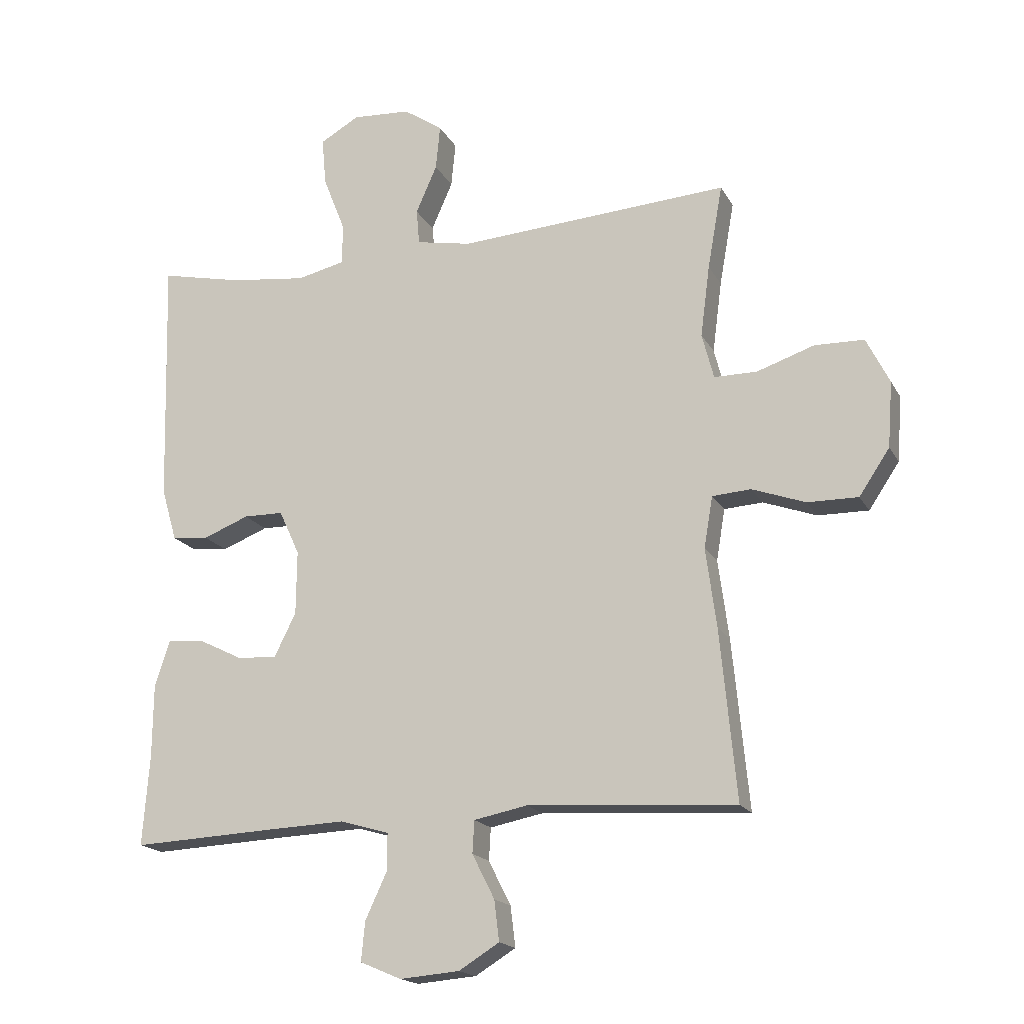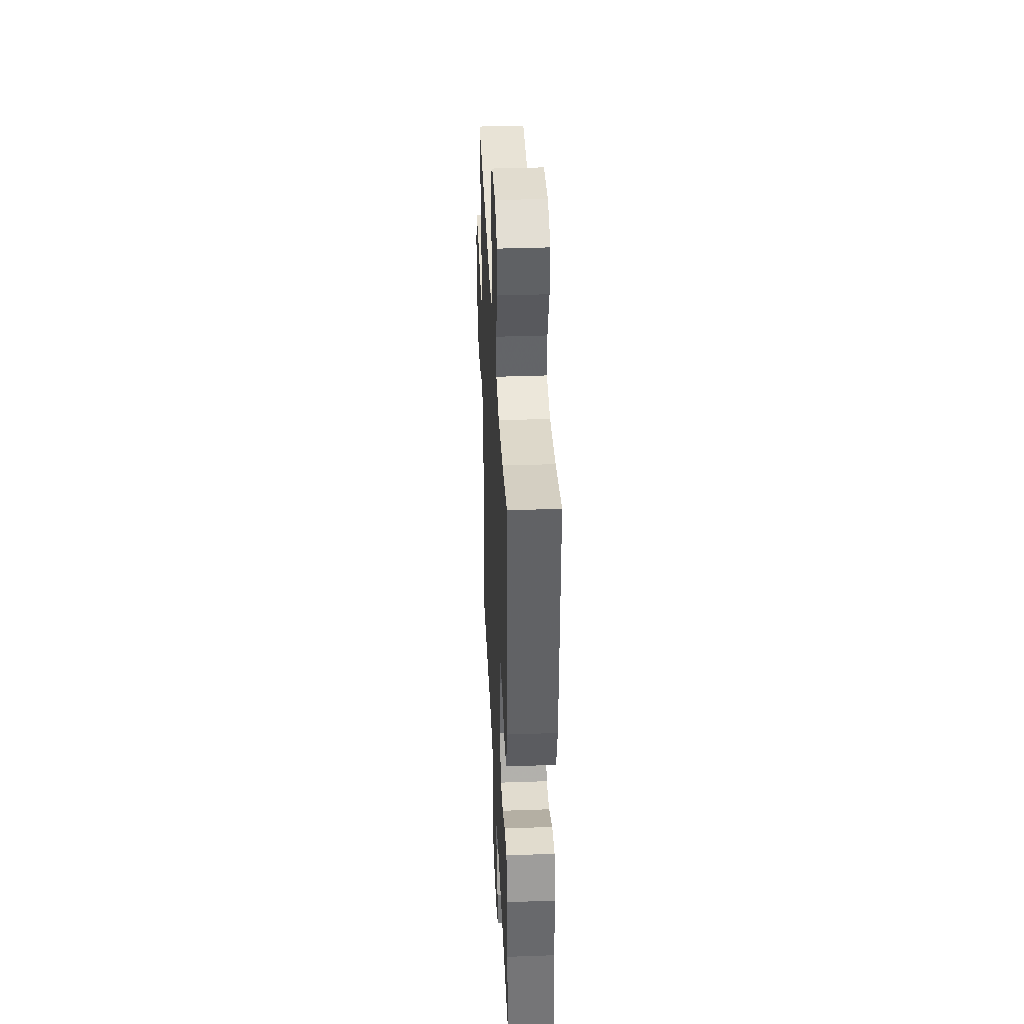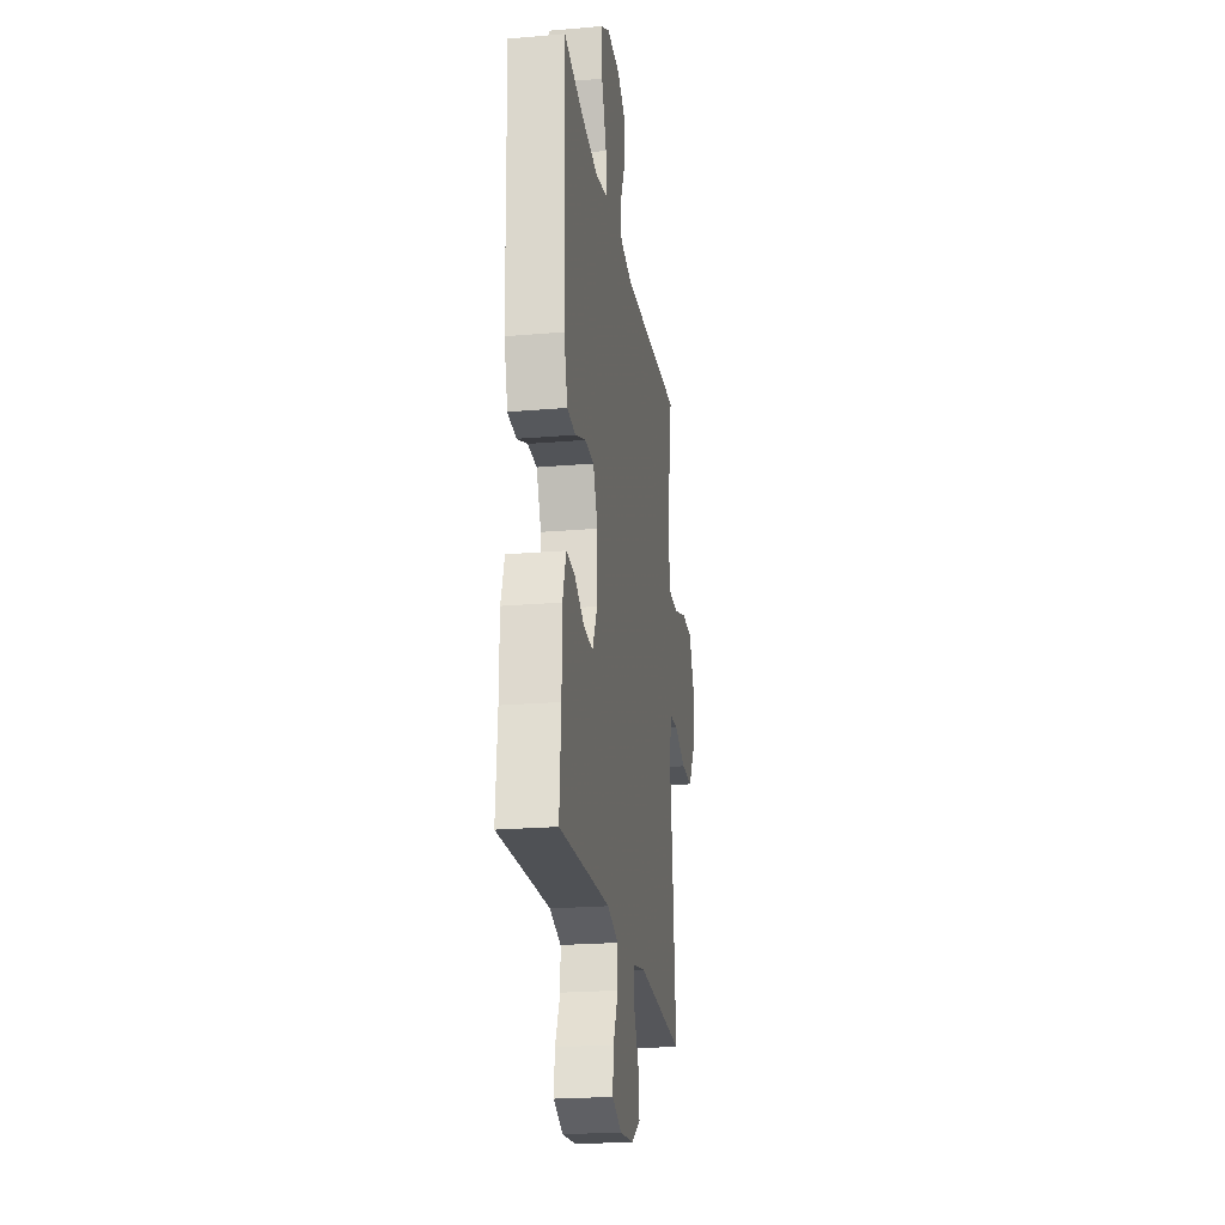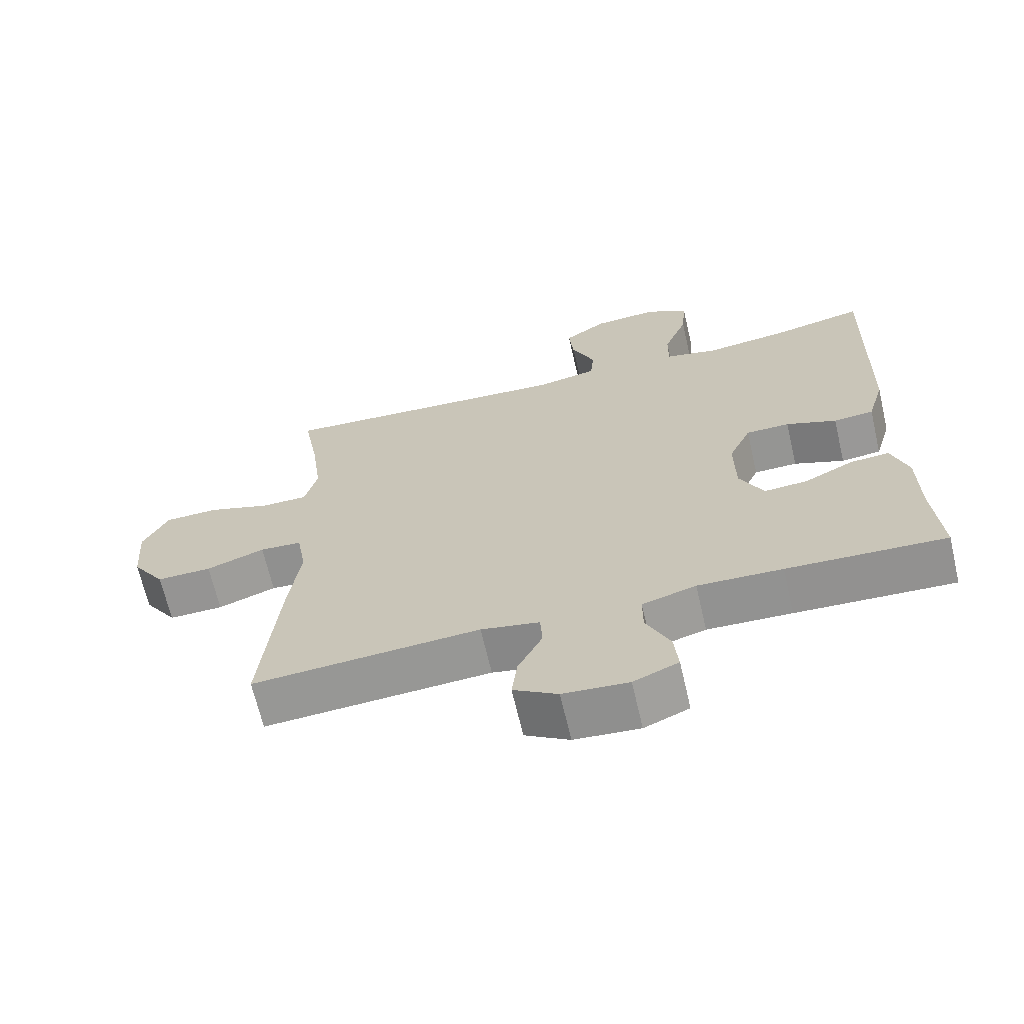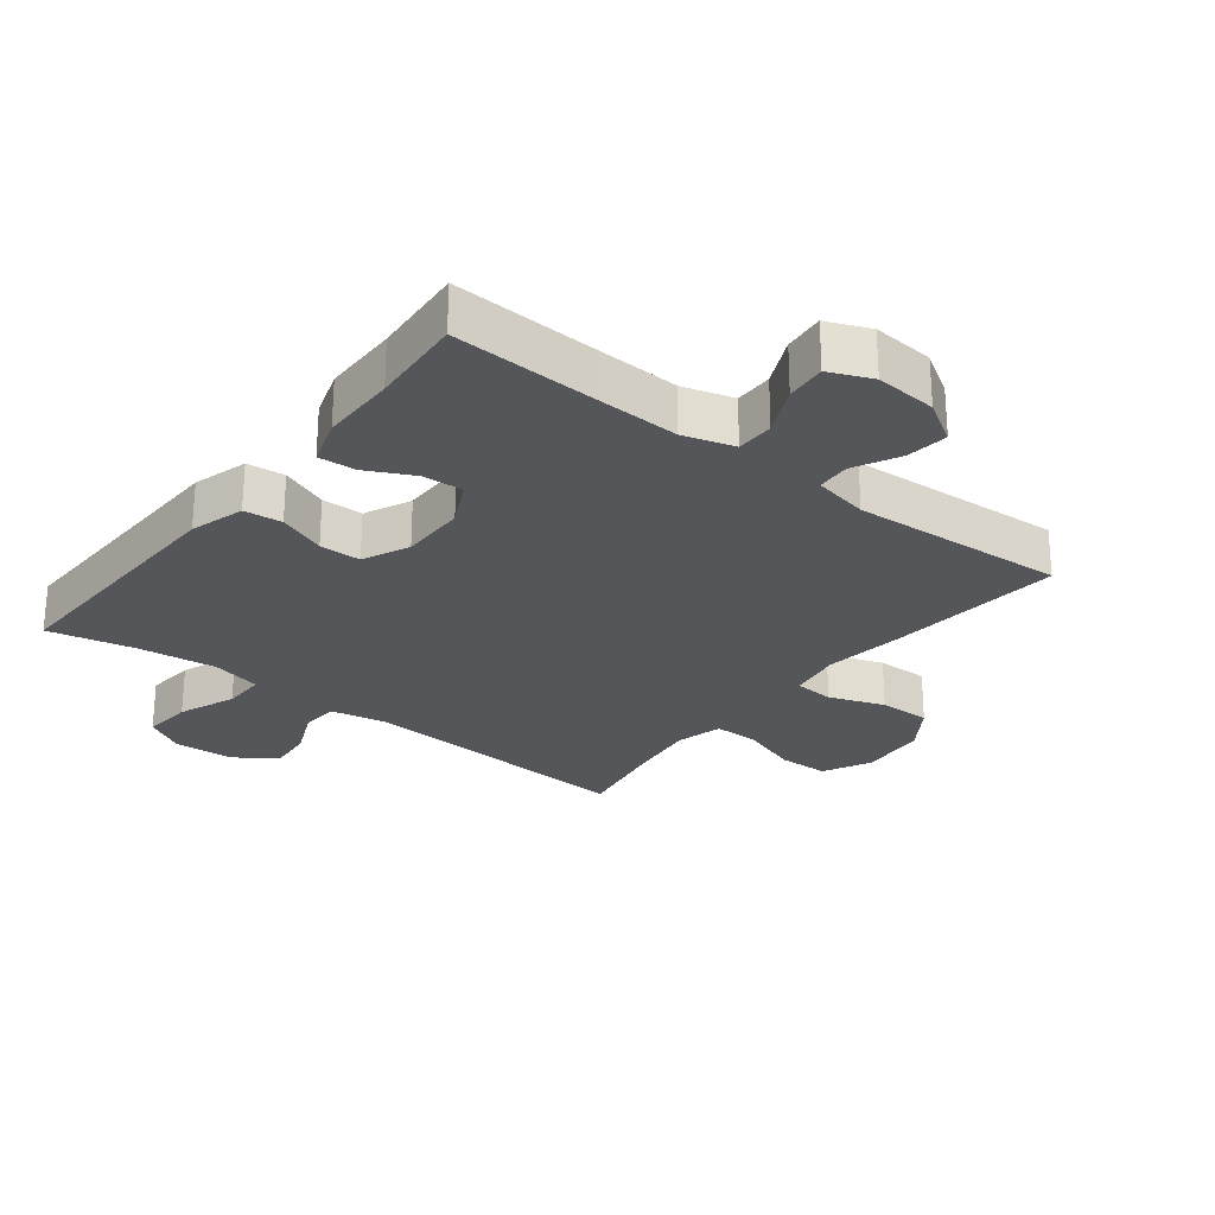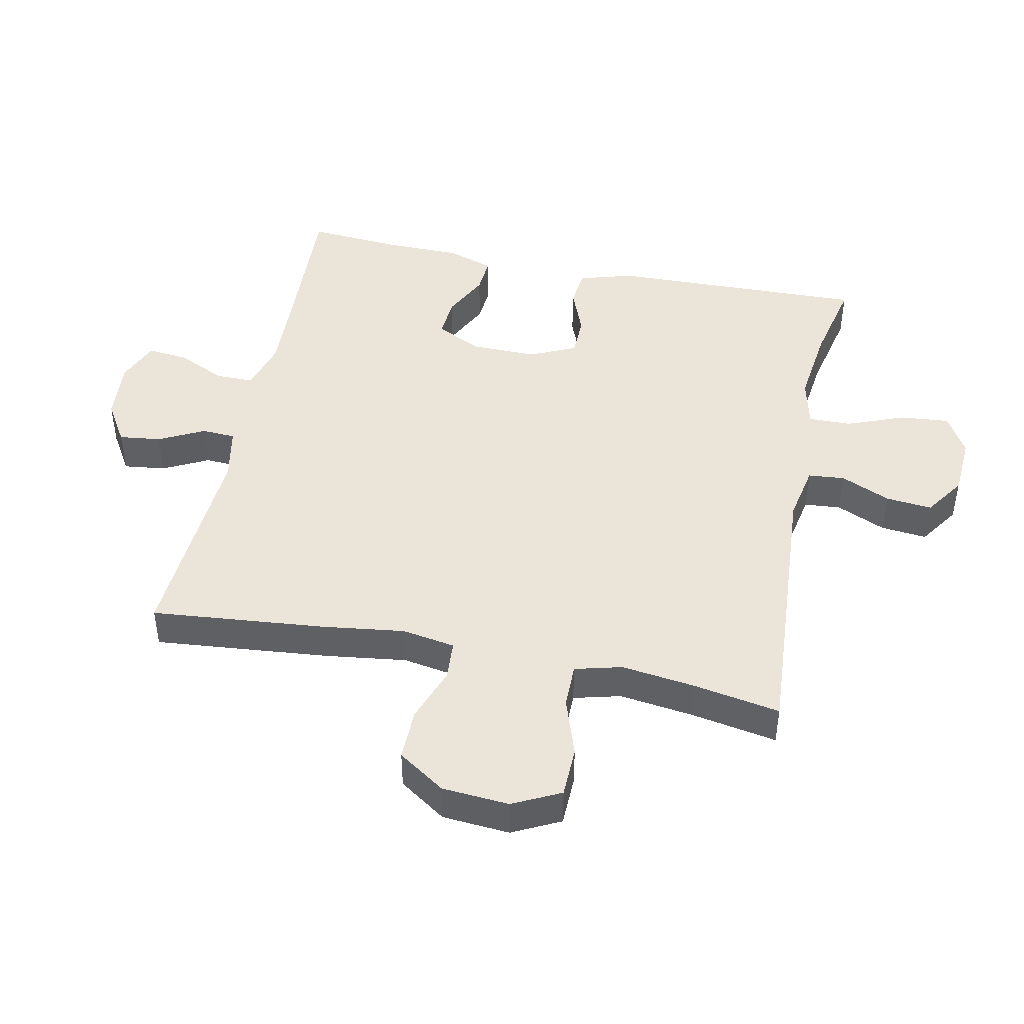
<metadata>
{"format":"obj","ext":"obj","renderer":"f3d","projection":"perspective","resolution":1024,"background":"white","views":[{"elev":-17.8,"azim":-159.4,"up":"+Z"},{"elev":38.0,"azim":87.4,"up":"+Z"},{"elev":-22.4,"azim":98.4,"up":"+Z"},{"elev":-67.0,"azim":13.1,"up":"+Z"},{"elev":-26.1,"azim":142.0,"up":"+Y"},{"elev":45.2,"azim":-78.3,"up":"+Y"}]}
</metadata>
<code>
v 0.5 0.07 0.5
v 0.489 0.07 0.101
v 0.464 0.07 0.016
v 0.405 0.07 0.01
v 0.331 0.07 0.039
v 0.267 0.07 0.038
v 0.234 0.07 -0.034
v 0.235 0.07 -0.137
v 0.27 0.07 -0.207
v 0.334 0.07 -0.203
v 0.406 0.07 -0.167
v 0.464 0.07 -0.163
v 0.488 0.07 -0.236
v 0.489 0.07 -0.354
v 0.5 0.07 -0.5
v 0.268 0.07 -0.489
v 0.144 0.07 -0.484
v 0.065 0.07 -0.507
v 0.065 0.07 -0.566
v 0.1 0.07 -0.641
v 0.106 0.07 -0.704
v 0.04 0.07 -0.732
v -0.056 0.07 -0.724
v -0.121 0.07 -0.684
v -0.113 0.07 -0.619
v -0.077 0.07 -0.548
v -0.08 0.07 -0.496
v -0.166 0.07 -0.479
v -0.5 0.07 -0.5
v -0.474 0.07 -0.228
v -0.457 0.07 -0.101
v -0.471 0.07 -0.018
v -0.533 0.07 -0.014
v -0.619 0.07 -0.045
v -0.7 0.07 -0.046
v -0.749 0.07 0.027
v -0.757 0.07 0.132
v -0.72 0.07 0.206
v -0.641 0.07 0.208
v -0.549 0.07 0.177
v -0.48 0.07 0.177
v -0.461 0.07 0.25
v -0.476 0.07 0.365
v -0.5 0.07 0.5
v -0.064 0.07 0.471
v 0.025 0.07 0.488
v 0.03 0.07 0.545
v -0.004 0.07 0.622
v -0.011 0.07 0.694
v 0.052 0.07 0.737
v 0.146 0.07 0.743
v 0.209 0.07 0.707
v 0.202 0.07 0.63
v 0.167 0.07 0.541
v 0.166 0.07 0.474
v 0.244 0.07 0.456
v 0.367 0.07 0.471
v 0.5 0 0.5
v 0.489 0 0.101
v 0.464 0 0.016
v 0.405 0 0.01
v 0.331 0 0.039
v 0.267 0 0.038
v 0.234 0 -0.034
v 0.235 0 -0.137
v 0.27 0 -0.207
v 0.334 0 -0.203
v 0.406 0 -0.167
v 0.464 0 -0.163
v 0.488 0 -0.236
v 0.489 0 -0.354
v 0.5 0 -0.5
v 0.268 0 -0.489
v 0.144 0 -0.484
v 0.065 0 -0.507
v 0.065 0 -0.566
v 0.1 0 -0.641
v 0.106 0 -0.704
v 0.04 0 -0.732
v -0.056 0 -0.724
v -0.121 0 -0.684
v -0.113 0 -0.619
v -0.077 0 -0.548
v -0.08 0 -0.496
v -0.166 0 -0.479
v -0.5 0 -0.5
v -0.474 0 -0.228
v -0.457 0 -0.101
v -0.471 0 -0.018
v -0.533 0 -0.014
v -0.619 0 -0.045
v -0.7 0 -0.046
v -0.749 0 0.027
v -0.757 0 0.132
v -0.72 0 0.206
v -0.641 0 0.208
v -0.549 0 0.177
v -0.48 0 0.177
v -0.461 0 0.25
v -0.476 0 0.365
v -0.5 0 0.5
v -0.064 0 0.471
v 0.025 0 0.488
v 0.03 0 0.545
v -0.004 0 0.622
v -0.011 0 0.694
v 0.052 0 0.737
v 0.146 0 0.743
v 0.209 0 0.707
v 0.202 0 0.63
v 0.167 0 0.541
v 0.166 0 0.474
v 0.244 0 0.456
v 0.367 0 0.471
f 51 52 53 54
f 51 54 55
f 50 51 55
f 47 48 49 50
f 46 47 50 55
f 45 46 55 56
f 43 44 45
f 42 43 45 56
f 37 38 39 40
f 37 40 41
f 36 37 41
f 33 34 35 36
f 32 33 36 41
f 31 32 41 42
f 28 29 30 31
f 27 28 31 42
f 23 24 25 26
f 23 26 27
f 22 23 27
f 19 20 21 22
f 18 19 22 27
f 17 18 27 42
f 14 15 16
f 10 11 12 13
f 9 10 13 14
f 2 3 4 5
f 57 1 2 5
f 57 5 6
f 56 57 6 7
f 42 56 7
f 17 42 7 8
f 9 14 16 17
f 8 9 17
f 111 110 109 108
f 112 111 108
f 112 108 107
f 107 106 105 104
f 112 107 104 103
f 113 112 103 102
f 102 101 100
f 113 102 100 99
f 97 96 95 94
f 98 97 94
f 98 94 93
f 93 92 91 90
f 98 93 90 89
f 99 98 89 88
f 88 87 86 85
f 99 88 85 84
f 83 82 81 80
f 84 83 80
f 84 80 79
f 79 78 77 76
f 84 79 76 75
f 99 84 75 74
f 73 72 71
f 70 69 68 67
f 71 70 67 66
f 62 61 60 59
f 62 59 58 114
f 63 62 114
f 64 63 114 113
f 64 113 99
f 65 64 99 74
f 74 73 71 66
f 74 66 65
f 1 58 59 2
f 2 59 60 3
f 3 60 61 4
f 4 61 62 5
f 5 62 63 6
f 6 63 64 7
f 7 64 65 8
f 8 65 66 9
f 9 66 67 10
f 10 67 68 11
f 11 68 69 12
f 12 69 70 13
f 13 70 71 14
f 14 71 72 15
f 15 72 73 16
f 16 73 74 17
f 17 74 75 18
f 18 75 76 19
f 19 76 77 20
f 20 77 78 21
f 21 78 79 22
f 22 79 80 23
f 23 80 81 24
f 24 81 82 25
f 25 82 83 26
f 26 83 84 27
f 27 84 85 28
f 28 85 86 29
f 29 86 87 30
f 30 87 88 31
f 31 88 89 32
f 32 89 90 33
f 33 90 91 34
f 34 91 92 35
f 35 92 93 36
f 36 93 94 37
f 37 94 95 38
f 38 95 96 39
f 39 96 97 40
f 40 97 98 41
f 41 98 99 42
f 42 99 100 43
f 43 100 101 44
f 44 101 102 45
f 45 102 103 46
f 46 103 104 47
f 47 104 105 48
f 48 105 106 49
f 49 106 107 50
f 50 107 108 51
f 51 108 109 52
f 52 109 110 53
f 53 110 111 54
f 54 111 112 55
f 55 112 113 56
f 56 113 114 57
f 57 114 58 1

</code>
